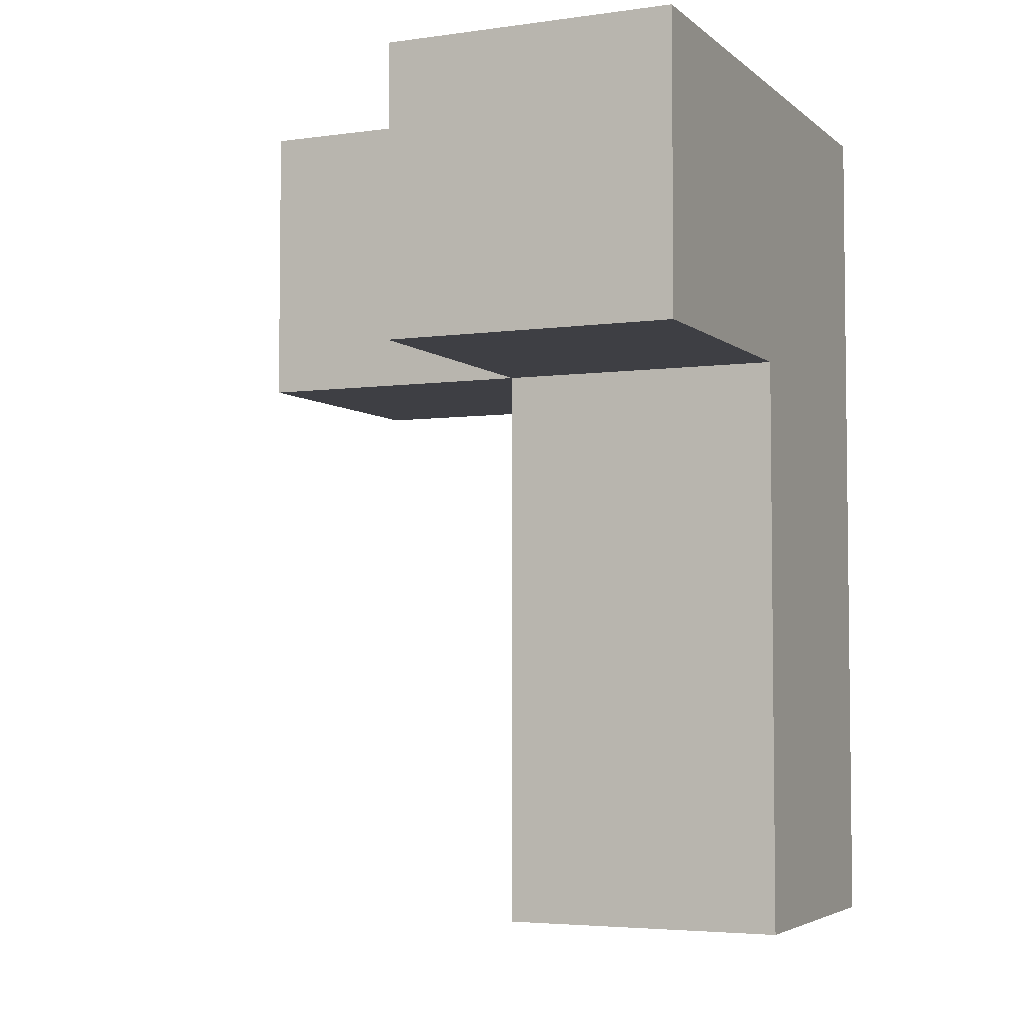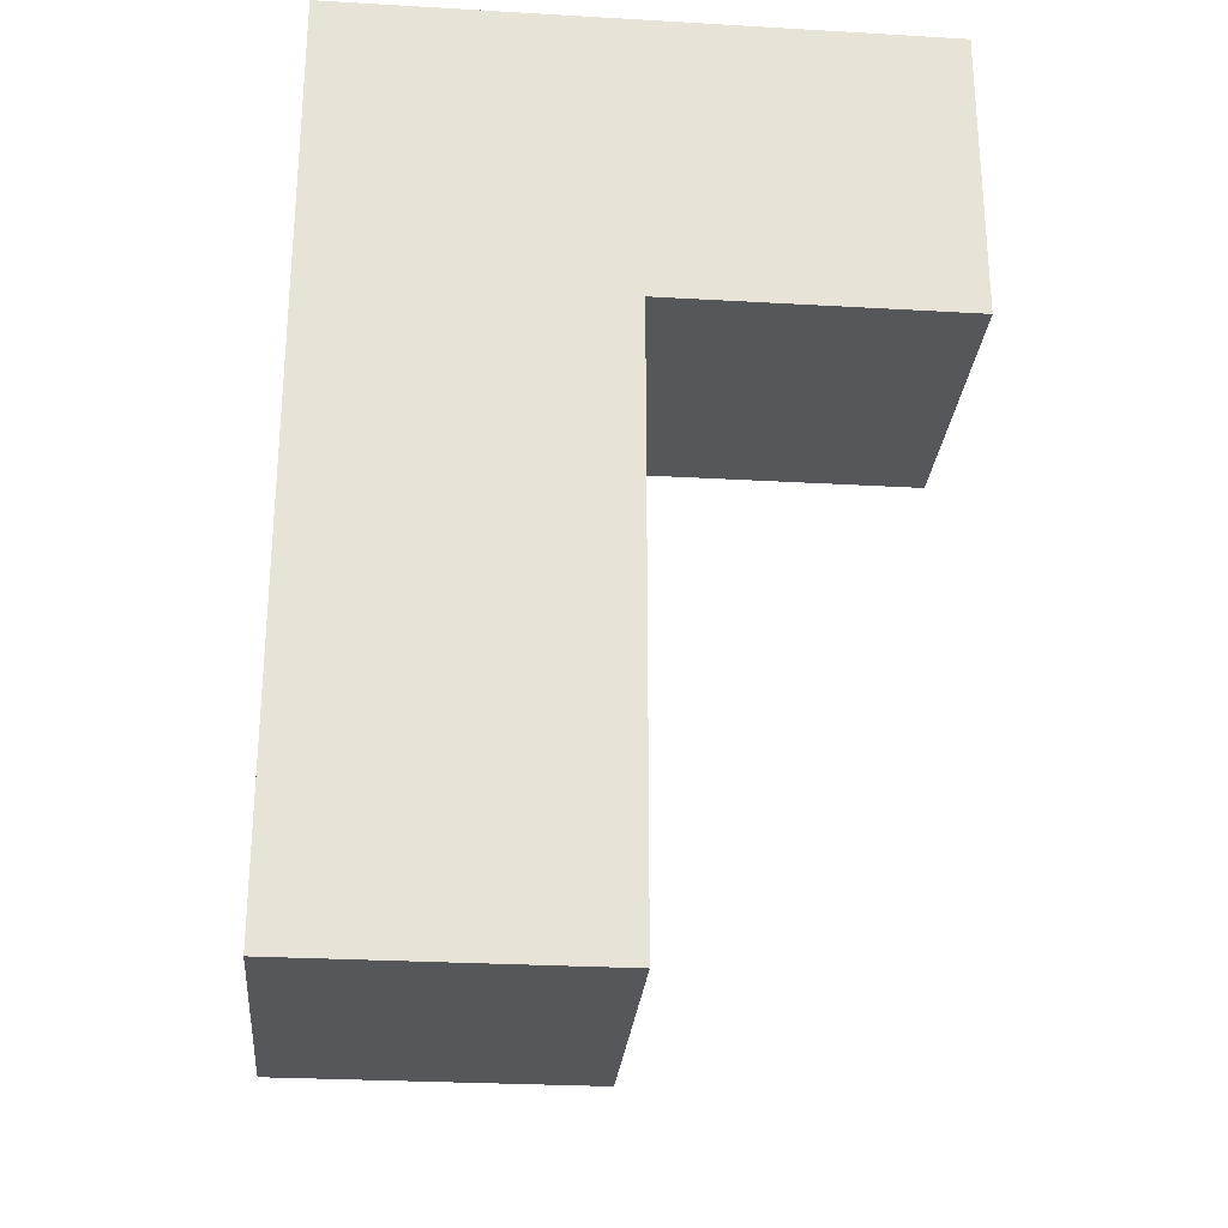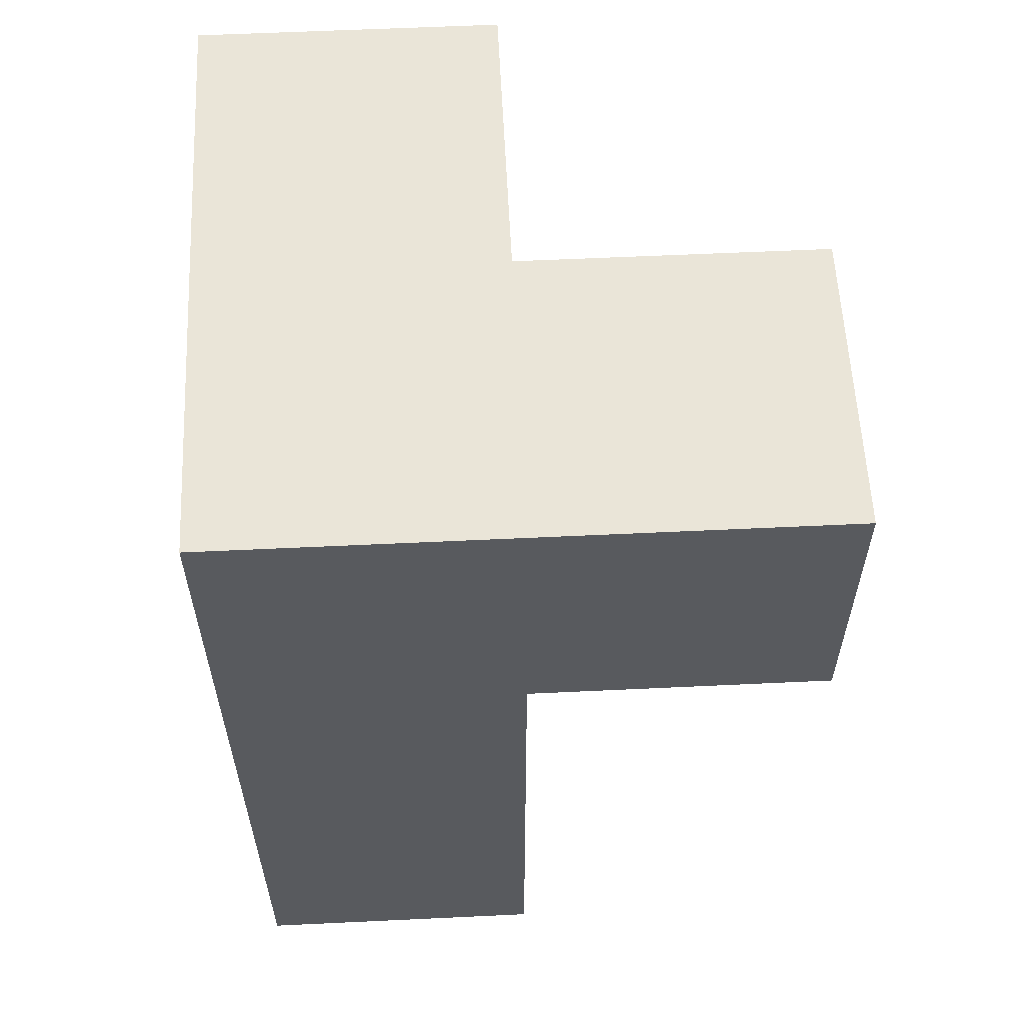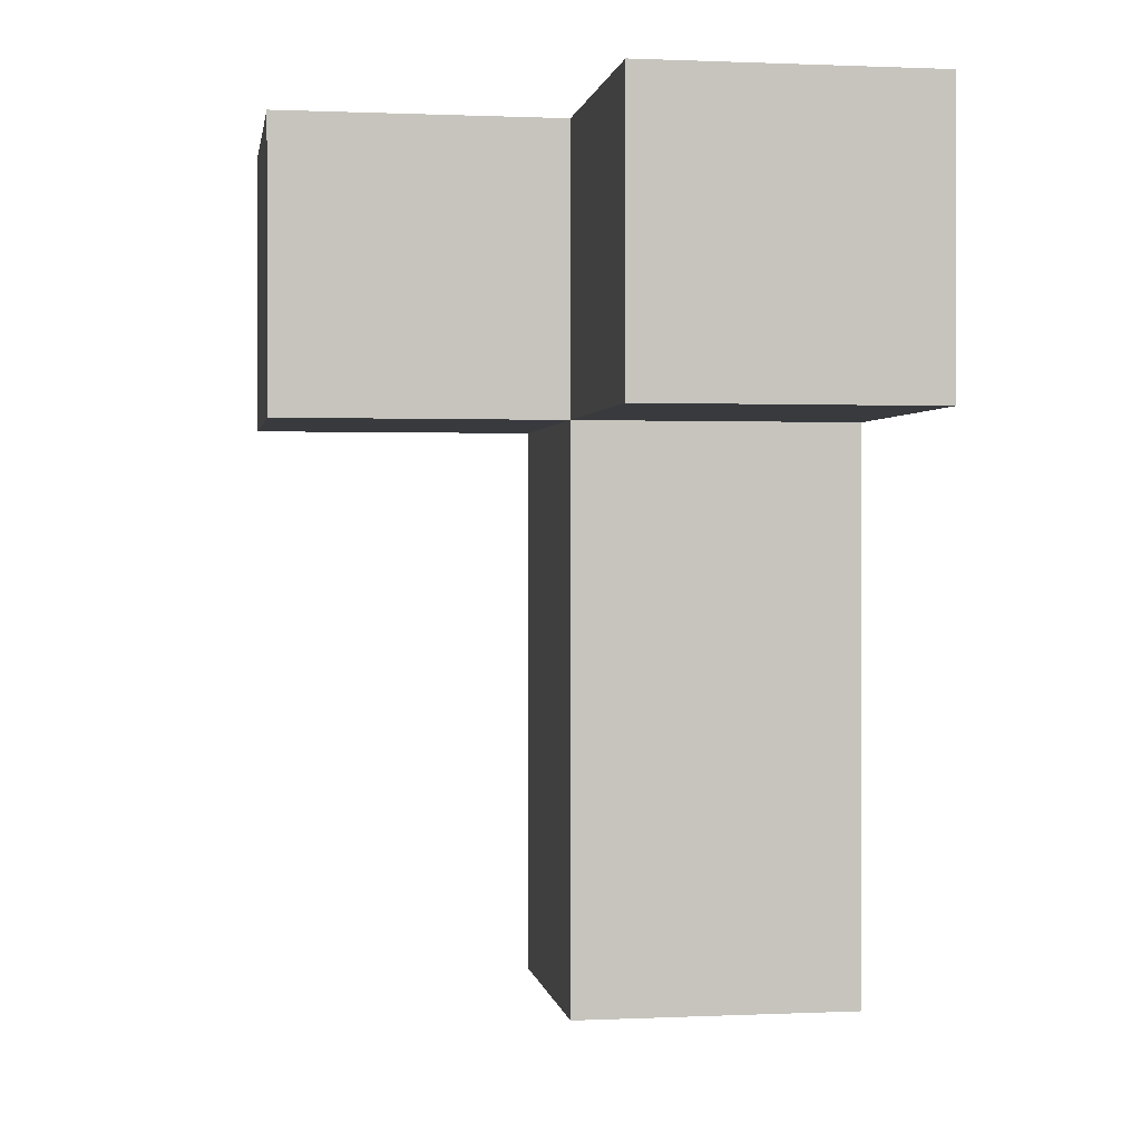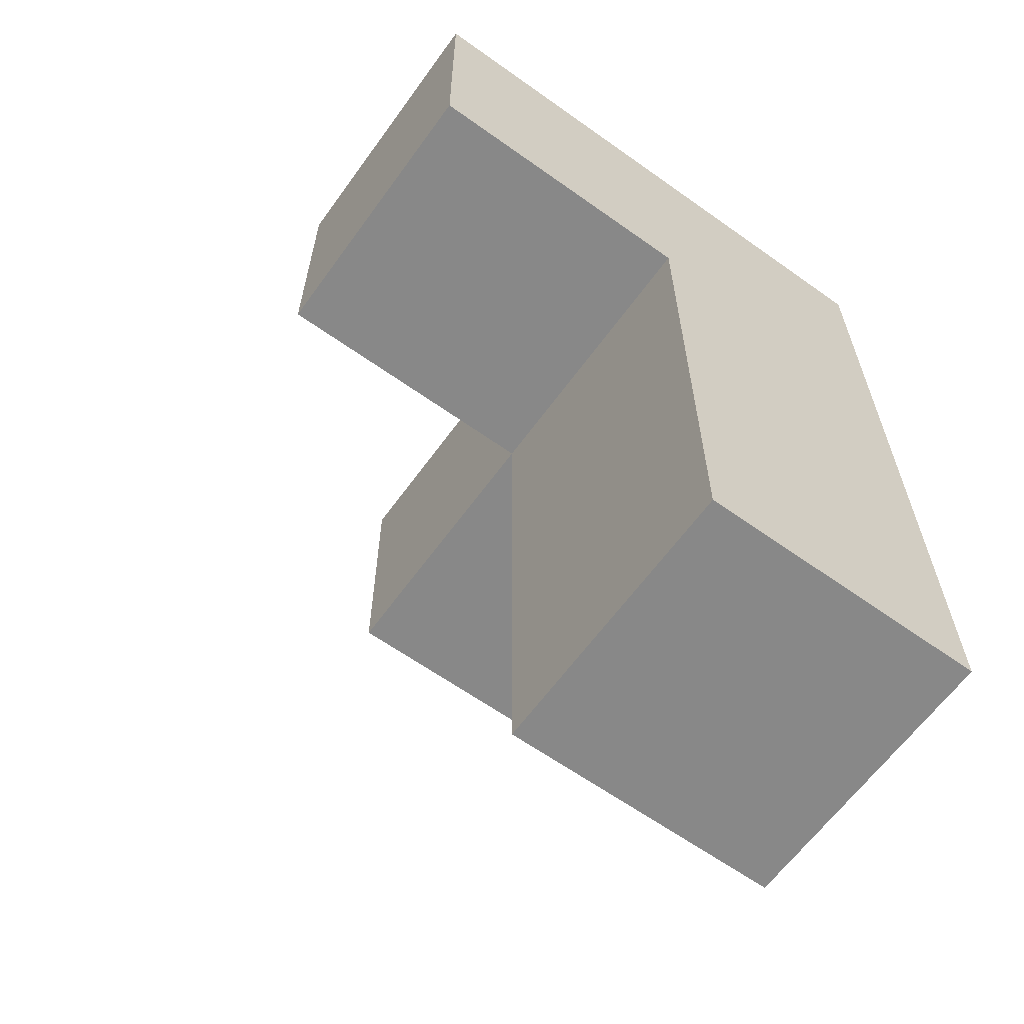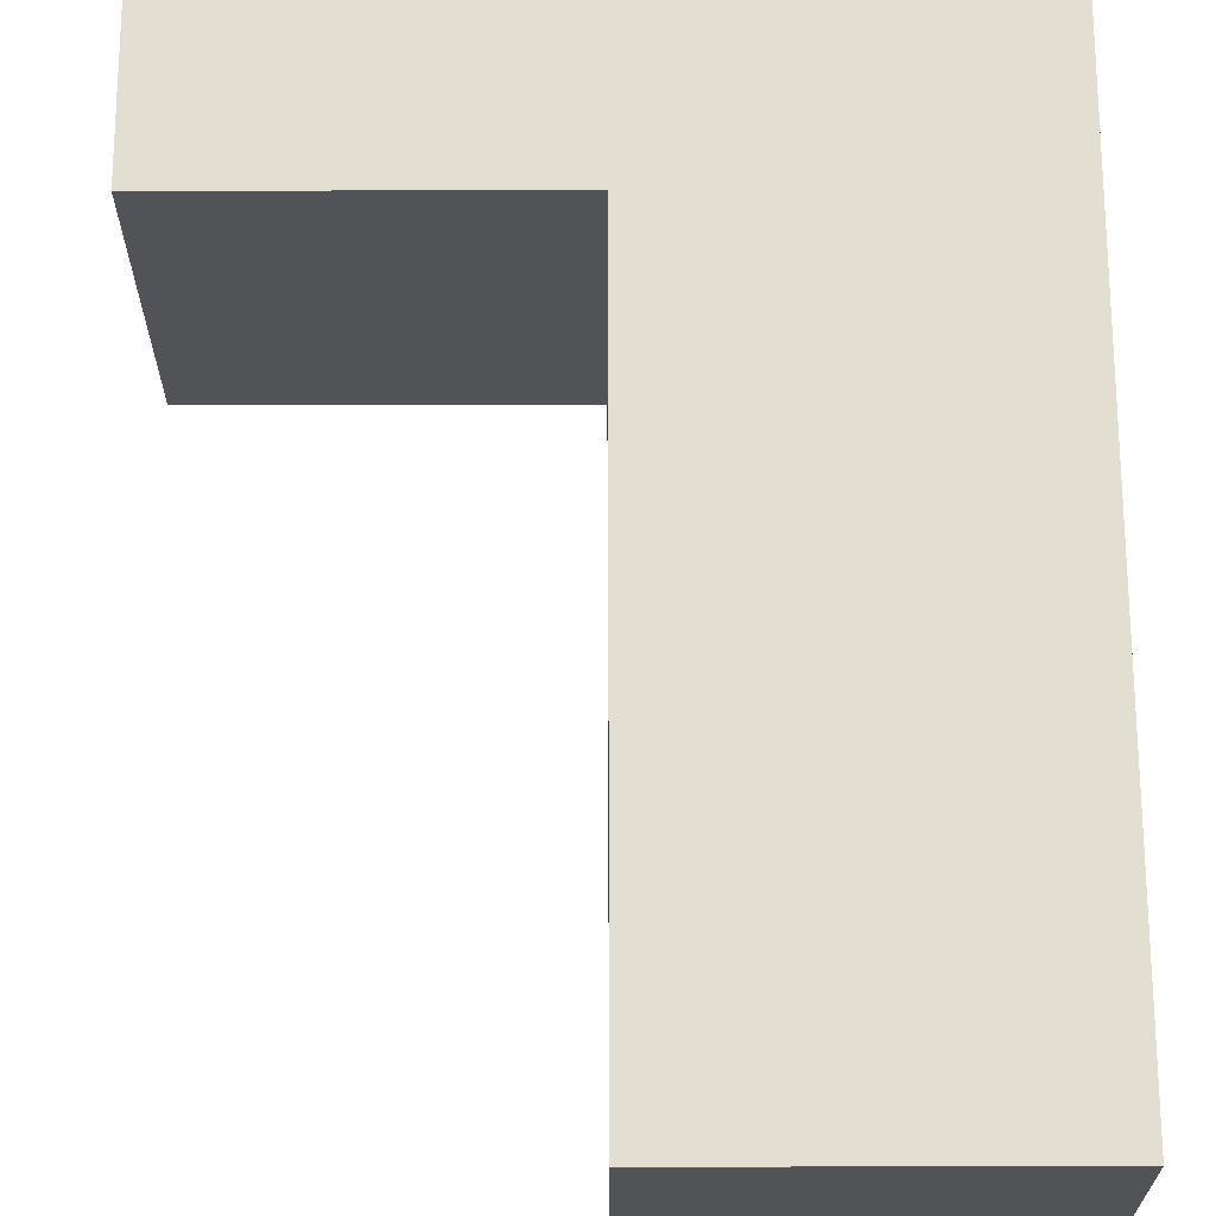
<metadata>
{"format":"obj","ext":"obj","renderer":"f3d","projection":"perspective","resolution":1024,"background":"white","views":[{"elev":-4.4,"azim":-65.8,"up":"+Y"},{"elev":-27.2,"azim":84.9,"up":"+Y"},{"elev":58.7,"azim":87.2,"up":"+Y"},{"elev":0.7,"azim":-99.2,"up":"+Y"},{"elev":-62.8,"azim":-35.8,"up":"+Y"},{"elev":67.7,"azim":-0.1,"up":"+Z"}]}
</metadata>
<code>
v 1.992 2.008 1.992
v 1.002 2.008 1.992
v 1.002 3.988 1.992
v 1.002 2.998 0.0125
v 1.992 3.988 1.992
v 1.992 2.998 0.0125
v 0.0125 3.988 1.002
v 1.992 1.018 1.992
v 1.992 2.008 1.002
v 0.0125 2.998 1.992
v 1.002 3.988 1.002
v 1.002 2.008 1.002
v 1.002 2.998 1.992
v 1.992 2.998 1.992
v 1.992 3.988 1.002
v 1.002 1.018 1.992
v 1.992 1.018 1.002
v 0.0125 2.998 1.002
v 1.002 2.998 1.002
v 1.002 3.988 0.0125
v 1.992 3.988 0.0125
v 1.992 2.998 1.002
v 0.0125 3.988 1.992
v 1.002 1.018 1.002
f 17 24 9
f 12 9 24
f 16 8 2
f 1 2 8
f 24 17 16
f 8 16 17
f 12 24 2
f 16 2 24
f 17 9 8
f 1 8 9
f 9 12 22
f 19 22 12
f 2 1 13
f 14 13 1
f 19 12 13
f 2 13 12
f 9 22 1
f 14 1 22
f 13 14 3
f 5 3 14
f 15 11 5
f 3 5 11
f 22 15 14
f 5 14 15
f 19 18 11
f 7 11 18
f 10 13 23
f 3 23 13
f 18 19 10
f 13 10 19
f 11 7 3
f 23 3 7
f 7 18 23
f 10 23 18
f 6 4 21
f 20 21 4
f 4 6 19
f 22 19 6
f 21 20 15
f 11 15 20
f 20 4 11
f 19 11 4
f 6 21 22
f 15 22 21

</code>
